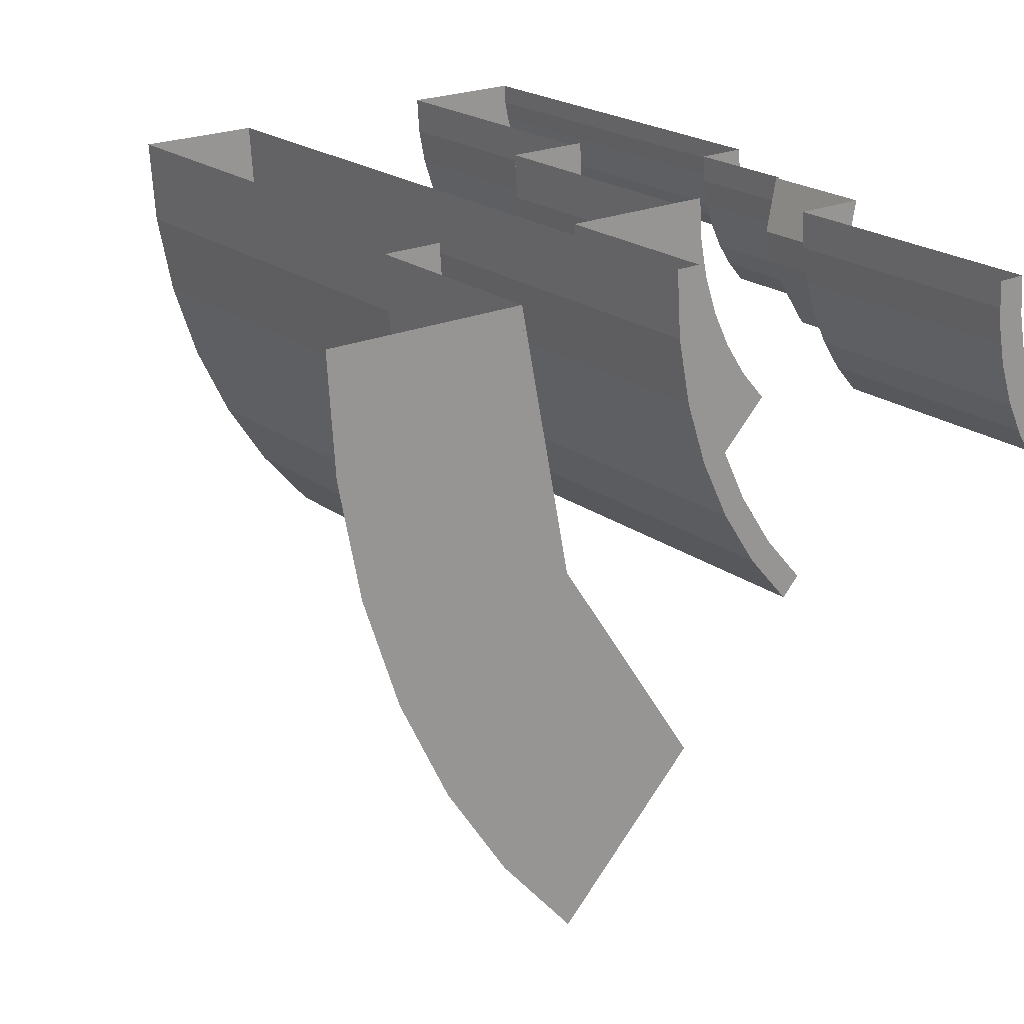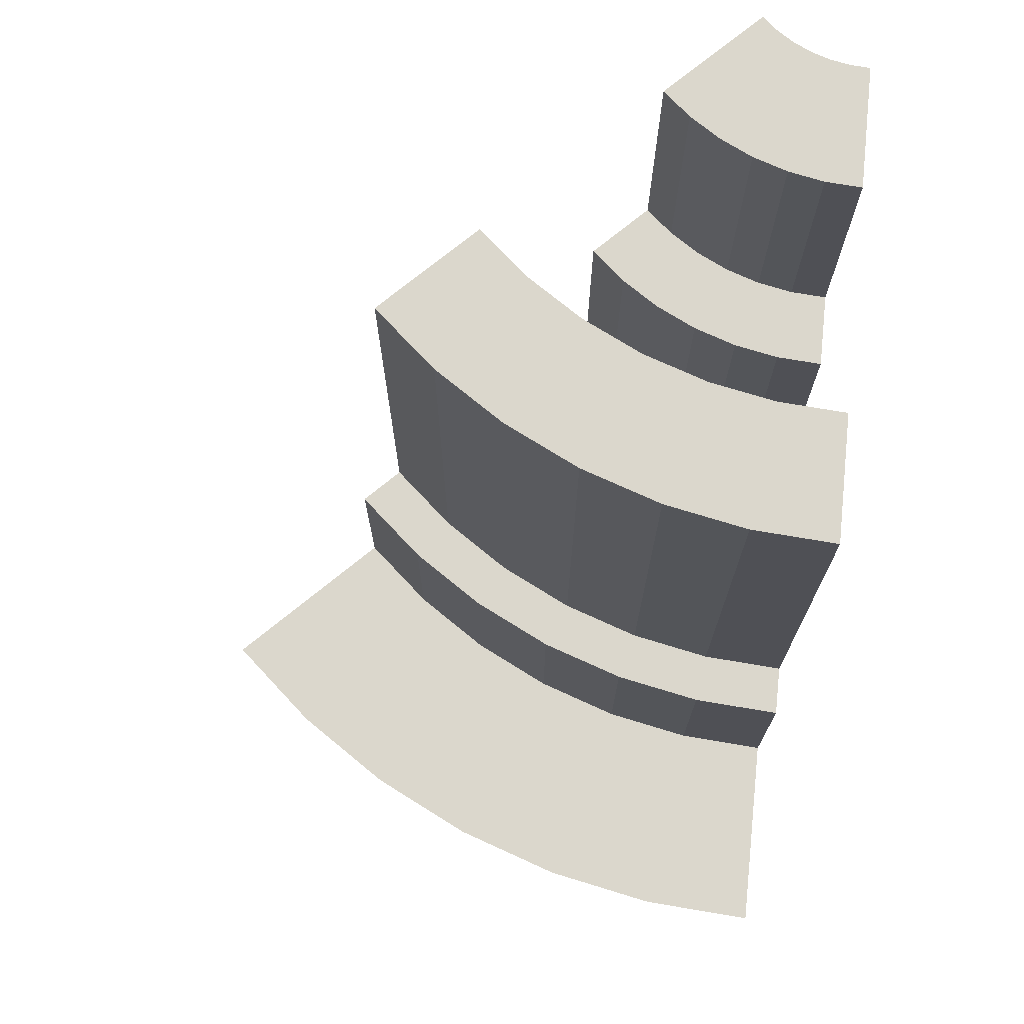
<metadata>
{"format":"obj","ext":"obj","renderer":"f3d","projection":"perspective","resolution":1024,"background":"white","views":[{"elev":21.4,"azim":142.0,"up":"+Y"},{"elev":73.3,"azim":95.8,"up":"+Z"}]}
</metadata>
<code>
v 0.3182 -0.3182 -1.125
v 0.4154 -0.1722 -1.125
v 0.4154 -0.1722 -1.35
v 0.3182 -0.3182 -1.35
v 0.4154 -0.1722 -1.125
v 0.4285 -0.1068 -1.125
v 0.4285 -0.1068 -1.35
v 0.4154 -0.1722 -1.35
v 0.4285 -0.1068 -1.125
v 0.4073 0 -1.125
v 0.4073 0 -1.35
v 0.4285 -0.1068 -1.35
v 0.2974 -0.03915 -0.1
v 0.2974 -0.03915 -0.9
v 0.3 0 -0.9
v 0.3 0 -0.1
v 0.2898 -0.07764 -0.1
v 0.2898 -0.07764 -0.9
v 0.2974 -0.03915 -0.9
v 0.2974 -0.03915 -0.1
v 0.2772 -0.1148 -0.1
v 0.2772 -0.1148 -0.9
v 0.2898 -0.07764 -0.9
v 0.2898 -0.07764 -0.1
v 0.2598 -0.15 -0.1
v 0.2598 -0.15 -0.9
v 0.2772 -0.1148 -0.9
v 0.2772 -0.1148 -0.1
v 0.238 -0.1826 -0.1
v 0.238 -0.1826 -0.9
v 0.2598 -0.15 -0.9
v 0.2598 -0.15 -0.1
v 0.2121 -0.2121 -0.1
v 0.2121 -0.2121 -0.9
v 0.238 -0.1826 -0.9
v 0.238 -0.1826 -0.1
v 0.3966 -0.0522 -0.9
v 0.3966 -0.0522 -1.125
v 0.4 0 -1.125
v 0.4 0 -0.9
v 0.3864 -0.1035 -0.9
v 0.3864 -0.1035 -1.125
v 0.3966 -0.0522 -1.125
v 0.3966 -0.0522 -0.9
v 0.3696 -0.1531 -0.9
v 0.3696 -0.1531 -1.125
v 0.3864 -0.1035 -1.125
v 0.3864 -0.1035 -0.9
v 0.3464 -0.2 -0.9
v 0.3464 -0.2 -1.125
v 0.3696 -0.1531 -1.125
v 0.3696 -0.1531 -0.9
v 0.3174 -0.2435 -0.9
v 0.3174 -0.2435 -1.125
v 0.3464 -0.2 -1.125
v 0.3464 -0.2 -0.9
v 0.2828 -0.2828 -0.9
v 0.2828 -0.2828 -1.125
v 0.3174 -0.2435 -1.125
v 0.3174 -0.2435 -0.9
v 0.5453 -0.07178 -1.35
v 0.5453 -0.07178 -1.9
v 0.55 0 -1.9
v 0.55 0 -1.35
v 0.5312 -0.1423 -1.35
v 0.5312 -0.1423 -1.9
v 0.5453 -0.07178 -1.9
v 0.5453 -0.07178 -1.35
v 0.5081 -0.2105 -1.35
v 0.5081 -0.2105 -1.9
v 0.5312 -0.1423 -1.9
v 0.5312 -0.1423 -1.35
v 0.4763 -0.275 -1.35
v 0.4763 -0.275 -1.9
v 0.5081 -0.2105 -1.9
v 0.5081 -0.2105 -1.35
v 0.4364 -0.3348 -1.35
v 0.4364 -0.3348 -1.9
v 0.4763 -0.275 -1.9
v 0.4763 -0.275 -1.35
v 0.3889 -0.3889 -1.35
v 0.3889 -0.3889 -1.9
v 0.4364 -0.3348 -1.9
v 0.4364 -0.3348 -1.35
v 0.605 0 -1.9
v 0.5998 -0.07895 -1.9
v 0.5453 -0.07178 -1.9
v 0.55 0 -1.9
v 0.5998 -0.07895 -1.9
v 0.5844 -0.1566 -1.9
v 0.5312 -0.1423 -1.9
v 0.5453 -0.07178 -1.9
v 0.5844 -0.1566 -1.9
v 0.559 -0.2315 -1.9
v 0.5081 -0.2105 -1.9
v 0.5312 -0.1423 -1.9
v 0.559 -0.2315 -1.9
v 0.5239 -0.3025 -1.9
v 0.4763 -0.275 -1.9
v 0.5081 -0.2105 -1.9
v 0.5239 -0.3025 -1.9
v 0.48 -0.3683 -1.9
v 0.4364 -0.3348 -1.9
v 0.4763 -0.275 -1.9
v 0.48 -0.3683 -1.9
v 0.4278 -0.4278 -1.9
v 0.3889 -0.3889 -1.9
v 0.4364 -0.3348 -1.9
v 0.5453 -0.07178 -0.1
v 0.5453 -0.07178 -0.65
v 0.55 0 -0.65
v 0.55 0 -0.1
v 0.5312 -0.1423 -0.1
v 0.5312 -0.1423 -0.65
v 0.5453 -0.07178 -0.65
v 0.5453 -0.07178 -0.1
v 0.5081 -0.2105 -0.1
v 0.5081 -0.2105 -0.65
v 0.5312 -0.1423 -0.65
v 0.5312 -0.1423 -0.1
v 0.4763 -0.275 -0.1
v 0.4763 -0.275 -0.65
v 0.5081 -0.2105 -0.65
v 0.5081 -0.2105 -0.1
v 0.4364 -0.3348 -0.1
v 0.4364 -0.3348 -0.65
v 0.4763 -0.275 -0.65
v 0.4763 -0.275 -0.1
v 0.3889 -0.3889 -0.1
v 0.3889 -0.3889 -0.65
v 0.4364 -0.3348 -0.65
v 0.4364 -0.3348 -0.1
v 0.694 -0.09135 -0.65
v 0.694 -0.09135 -1.15
v 0.7 0 -1.15
v 0.7 0 -0.65
v 0.6761 -0.1812 -0.65
v 0.6761 -0.1812 -1.15
v 0.694 -0.09135 -1.15
v 0.694 -0.09135 -0.65
v 0.6467 -0.2679 -0.65
v 0.6467 -0.2679 -1.15
v 0.6761 -0.1812 -1.15
v 0.6761 -0.1812 -0.65
v 0.6062 -0.35 -0.65
v 0.6062 -0.35 -1.15
v 0.6467 -0.2679 -1.15
v 0.6467 -0.2679 -0.65
v 0.5554 -0.4262 -0.65
v 0.5554 -0.4262 -1.15
v 0.6062 -0.35 -1.15
v 0.6062 -0.35 -0.65
v 0.495 -0.495 -0.65
v 0.495 -0.495 -1.15
v 0.5554 -0.4262 -1.15
v 0.5554 -0.4262 -0.65
v 0.9418 -0.124 -1.15
v 0.9418 -0.124 -1.5
v 0.95 0 -1.5
v 0.95 0 -1.15
v 0.9176 -0.2459 -1.15
v 0.9176 -0.2459 -1.5
v 0.9418 -0.124 -1.5
v 0.9418 -0.124 -1.15
v 0.8777 -0.3636 -1.15
v 0.8777 -0.3636 -1.5
v 0.9176 -0.2459 -1.5
v 0.9176 -0.2459 -1.15
v 0.8227 -0.475 -1.15
v 0.8227 -0.475 -1.5
v 0.8777 -0.3636 -1.5
v 0.8777 -0.3636 -1.15
v 0.7537 -0.5784 -1.15
v 0.7537 -0.5784 -1.5
v 0.8227 -0.475 -1.5
v 0.8227 -0.475 -1.15
v 0.6717 -0.6717 -1.15
v 0.6717 -0.6717 -1.5
v 0.7537 -0.5784 -1.5
v 0.7537 -0.5784 -1.15
v 0.9914 -0.1305 -0.1
v 0.9914 -0.1305 -1.5
v 1 0 -1.5
v 1 0 -0.1
v 0.9659 -0.2588 -0.1
v 0.9659 -0.2588 -1.5
v 0.9914 -0.1305 -1.5
v 0.9914 -0.1305 -0.1
v 0.9239 -0.3827 -0.1
v 0.9239 -0.3827 -1.5
v 0.9659 -0.2588 -1.5
v 0.9659 -0.2588 -0.1
v 0.866 -0.5 -0.1
v 0.866 -0.5 -1.5
v 0.9239 -0.3827 -1.5
v 0.9239 -0.3827 -0.1
v 0.7934 -0.6088 -0.1
v 0.7934 -0.6088 -1.5
v 0.866 -0.5 -1.5
v 0.866 -0.5 -0.1
v 0.7071 -0.7071 -0.1
v 0.7071 -0.7071 -1.5
v 0.7934 -0.6088 -1.5
v 0.7934 -0.6088 -0.1
v 1.239 -0.1631 -0.1
v 1.239 -0.1631 -1.1
v 1.25 0 -1.1
v 1.25 0 -0.1
v 1.207 -0.3235 -0.1
v 1.207 -0.3235 -1.1
v 1.239 -0.1631 -1.1
v 1.239 -0.1631 -0.1
v 1.155 -0.4784 -0.1
v 1.155 -0.4784 -1.1
v 1.207 -0.3235 -1.1
v 1.207 -0.3235 -0.1
v 1.083 -0.625 -0.1
v 1.083 -0.625 -1.1
v 1.155 -0.4784 -1.1
v 1.155 -0.4784 -0.1
v 0.9918 -0.761 -0.1
v 0.9918 -0.761 -1.1
v 1.083 -0.625 -1.1
v 1.083 -0.625 -0.1
v 0.8839 -0.8839 -0.1
v 0.8839 -0.8839 -1.1
v 0.9918 -0.761 -1.1
v 0.9918 -0.761 -0.1
v 1.338 -0.1762 -1.1
v 1.338 -0.1762 -1.5
v 1.35 0 -1.5
v 1.35 0 -1.1
v 1.304 -0.3494 -1.1
v 1.304 -0.3494 -1.5
v 1.338 -0.1762 -1.5
v 1.338 -0.1762 -1.1
v 1.247 -0.5166 -1.1
v 1.247 -0.5166 -1.5
v 1.304 -0.3494 -1.5
v 1.304 -0.3494 -1.1
v 1.169 -0.675 -1.1
v 1.169 -0.675 -1.5
v 1.247 -0.5166 -1.5
v 1.247 -0.5166 -1.1
v 1.071 -0.8219 -1.1
v 1.071 -0.8219 -1.5
v 1.169 -0.675 -1.5
v 1.169 -0.675 -1.1
v 0.9546 -0.9546 -1.1
v 0.9546 -0.9546 -1.5
v 1.071 -0.8219 -1.5
v 1.071 -0.8219 -1.1
v 0.3 0 -0.1
v 0.45 0 -0.1
v 0.4461 -0.05872 -0.1
v 0.2974 -0.03915 -0.1
v 0.2974 -0.03915 -0.1
v 0.4461 -0.05872 -0.1
v 0.4347 -0.1165 -0.1
v 0.2898 -0.07764 -0.1
v 0.2898 -0.07764 -0.1
v 0.4347 -0.1165 -0.1
v 0.4158 -0.1722 -0.1
v 0.2772 -0.1148 -0.1
v 0.2772 -0.1148 -0.1
v 0.4158 -0.1722 -0.1
v 0.3897 -0.225 -0.1
v 0.2598 -0.15 -0.1
v 0.2598 -0.15 -0.1
v 0.3897 -0.225 -0.1
v 0.357 -0.274 -0.1
v 0.238 -0.1826 -0.1
v 0.238 -0.1826 -0.1
v 0.357 -0.274 -0.1
v 0.3182 -0.3182 -0.1
v 0.2121 -0.2121 -0.1
v 0.5 0 -0.1
v 0.4957 -0.06525 -0.1
v 0.4461 -0.05872 -0.1
v 0.45 0 -0.1
v 0.4957 -0.06525 -0.1
v 0.4829 -0.1294 -0.1
v 0.4347 -0.1165 -0.1
v 0.4461 -0.05872 -0.1
v 0.4829 -0.1294 -0.1
v 0.462 -0.1913 -0.1
v 0.4158 -0.1722 -0.1
v 0.4347 -0.1165 -0.1
v 0.462 -0.1913 -0.1
v 0.433 -0.25 -0.1
v 0.3897 -0.225 -0.1
v 0.4158 -0.1722 -0.1
v 0.433 -0.25 -0.1
v 0.3967 -0.3044 -0.1
v 0.357 -0.274 -0.1
v 0.3897 -0.225 -0.1
v 0.3967 -0.3044 -0.1
v 0.3535 -0.3535 -0.1
v 0.3182 -0.3182 -0.1
v 0.357 -0.274 -0.1
v 0.55 0 -0.1
v 0.5453 -0.07178 -0.1
v 0.4957 -0.06525 -0.1
v 0.5 0 -0.1
v 0.5453 -0.07178 -0.1
v 0.5312 -0.1423 -0.1
v 0.4829 -0.1294 -0.1
v 0.4957 -0.06525 -0.1
v 0.5312 -0.1423 -0.1
v 0.5081 -0.2105 -0.1
v 0.462 -0.1913 -0.1
v 0.4829 -0.1294 -0.1
v 0.5081 -0.2105 -0.1
v 0.4763 -0.275 -0.1
v 0.433 -0.25 -0.1
v 0.462 -0.1913 -0.1
v 0.4763 -0.275 -0.1
v 0.4364 -0.3348 -0.1
v 0.3967 -0.3044 -0.1
v 0.433 -0.25 -0.1
v 0.4364 -0.3348 -0.1
v 0.3889 -0.3889 -0.1
v 0.3535 -0.3535 -0.1
v 0.3967 -0.3044 -0.1
v 0.3182 -0.3182 -1.125
v 0.2828 -0.2828 -1.125
v 0.3696 -0.1531 -1.125
v 0.4154 -0.1722 -1.125
v 0.4154 -0.1722 -1.125
v 0.3696 -0.1531 -1.125
v 0.4285 -0.1068 -1.125
v 0.4285 -0.1068 -1.125
v 0.3696 -0.1531 -1.125
v 0.4002 0 -1.125
v 0.4073 0 -1.125
v 0.4154 -0.1722 -1.35
v 0.5081 -0.2105 -1.35
v 0.3889 -0.3889 -1.35
v 0.3182 -0.3182 -1.35
v 0.4285 -0.1068 -1.35
v 0.5081 -0.2105 -1.35
v 0.4154 -0.1722 -1.35
v 0.4073 0 -1.35
v 0.5501 0 -1.35
v 0.5081 -0.2105 -1.35
v 0.4285 -0.1068 -1.35
v 0.3 0 -0.9
v 0.4 0 -0.9
v 0.3966 -0.0522 -0.9
v 0.2974 -0.03915 -0.9
v 0.2974 -0.03915 -0.9
v 0.3966 -0.0522 -0.9
v 0.3864 -0.1035 -0.9
v 0.2898 -0.07764 -0.9
v 0.2898 -0.07764 -0.9
v 0.3864 -0.1035 -0.9
v 0.3696 -0.1531 -0.9
v 0.2772 -0.1148 -0.9
v 0.2772 -0.1148 -0.9
v 0.3696 -0.1531 -0.9
v 0.3464 -0.2 -0.9
v 0.2598 -0.15 -0.9
v 0.2598 -0.15 -0.9
v 0.3464 -0.2 -0.9
v 0.3174 -0.2435 -0.9
v 0.238 -0.1826 -0.9
v 0.238 -0.1826 -0.9
v 0.3174 -0.2435 -0.9
v 0.2828 -0.2828 -0.9
v 0.2121 -0.2121 -0.9
v 0.525 0 -0.65
v 0.7 0 -0.65
v 0.694 -0.09135 -0.65
v 0.5205 -0.06851 -0.65
v 0.5205 -0.06851 -0.65
v 0.694 -0.09135 -0.65
v 0.6761 -0.1812 -0.65
v 0.5071 -0.1359 -0.65
v 0.5071 -0.1359 -0.65
v 0.6761 -0.1812 -0.65
v 0.6467 -0.2679 -0.65
v 0.485 -0.2009 -0.65
v 0.485 -0.2009 -0.65
v 0.6467 -0.2679 -0.65
v 0.6062 -0.35 -0.65
v 0.4546 -0.2625 -0.65
v 0.4546 -0.2625 -0.65
v 0.6062 -0.35 -0.65
v 0.5554 -0.4262 -0.65
v 0.4165 -0.3196 -0.65
v 0.4165 -0.3196 -0.65
v 0.5554 -0.4262 -0.65
v 0.495 -0.495 -0.65
v 0.3712 -0.3712 -0.65
v 0.6333 0 -1.15
v 0.95 0 -1.15
v 0.9418 -0.124 -1.15
v 0.6279 -0.08265 -1.15
v 0.6279 -0.08265 -1.15
v 0.9418 -0.124 -1.15
v 0.9176 -0.2459 -1.15
v 0.6117 -0.1639 -1.15
v 0.6117 -0.1639 -1.15
v 0.9176 -0.2459 -1.15
v 0.8777 -0.3636 -1.15
v 0.5851 -0.2424 -1.15
v 0.5851 -0.2424 -1.15
v 0.8777 -0.3636 -1.15
v 0.8227 -0.475 -1.15
v 0.5485 -0.3167 -1.15
v 0.5485 -0.3167 -1.15
v 0.8227 -0.475 -1.15
v 0.7537 -0.5784 -1.15
v 0.5025 -0.3856 -1.15
v 0.5025 -0.3856 -1.15
v 0.7537 -0.5784 -1.15
v 0.6717 -0.6717 -1.15
v 0.4478 -0.4478 -1.15
v 1 0 -1.5
v 0.9914 -0.1305 -1.5
v 0.9418 -0.124 -1.5
v 0.95 0 -1.5
v 0.9914 -0.1305 -1.5
v 0.9659 -0.2588 -1.5
v 0.9176 -0.2459 -1.5
v 0.9418 -0.124 -1.5
v 0.9659 -0.2588 -1.5
v 0.9239 -0.3827 -1.5
v 0.8777 -0.3636 -1.5
v 0.9176 -0.2459 -1.5
v 0.9239 -0.3827 -1.5
v 0.866 -0.5 -1.5
v 0.8227 -0.475 -1.5
v 0.8777 -0.3636 -1.5
v 0.866 -0.5 -1.5
v 0.7934 -0.6088 -1.5
v 0.7537 -0.5784 -1.5
v 0.8227 -0.475 -1.5
v 0.7934 -0.6088 -1.5
v 0.7071 -0.7071 -1.5
v 0.6717 -0.6717 -1.5
v 0.7537 -0.5784 -1.5
v 1 0 -0.1
v 1.25 0 -0.1
v 1.239 -0.1631 -0.1
v 0.9914 -0.1305 -0.1
v 0.9914 -0.1305 -0.1
v 1.239 -0.1631 -0.1
v 1.207 -0.3235 -0.1
v 0.9659 -0.2588 -0.1
v 0.9659 -0.2588 -0.1
v 1.207 -0.3235 -0.1
v 1.155 -0.4784 -0.1
v 0.9239 -0.3827 -0.1
v 0.9239 -0.3827 -0.1
v 1.155 -0.4784 -0.1
v 1.083 -0.625 -0.1
v 0.866 -0.5 -0.1
v 0.866 -0.5 -0.1
v 1.083 -0.625 -0.1
v 0.9918 -0.761 -0.1
v 0.7934 -0.6088 -0.1
v 0.7934 -0.6088 -0.1
v 0.9918 -0.761 -0.1
v 0.8839 -0.8839 -0.1
v 0.7071 -0.7071 -0.1
v 1.35 0 -1.1
v 1.338 -0.1762 -1.1
v 1.217 -0.1602 -1.1
v 1.227 0 -1.1
v 1.338 -0.1762 -1.1
v 1.304 -0.3494 -1.1
v 1.185 -0.3176 -1.1
v 1.217 -0.1602 -1.1
v 1.304 -0.3494 -1.1
v 1.247 -0.5166 -1.1
v 1.134 -0.4697 -1.1
v 1.185 -0.3176 -1.1
v 1.247 -0.5166 -1.1
v 1.169 -0.675 -1.1
v 1.063 -0.6136 -1.1
v 1.134 -0.4697 -1.1
v 1.169 -0.675 -1.1
v 1.071 -0.8219 -1.1
v 0.9737 -0.7472 -1.1
v 1.063 -0.6136 -1.1
v 1.071 -0.8219 -1.1
v 0.9546 -0.9546 -1.1
v 0.8678 -0.8678 -1.1
v 0.9737 -0.7472 -1.1
v 1.735 -0.2284 -1.5
v 1.75 0 -1.5
v 1.35 0 -1.5
v 1.35 0 -1.5
v 1.247 -0.5166 -1.5
v 1.69 -0.453 -1.5
v 1.735 -0.2284 -1.5
v 1.516 -0.875 -1.5
v 1.617 -0.6697 -1.5
v 1.69 -0.453 -1.5
v 1.247 -0.5166 -1.5
v 1.516 -0.875 -1.5
v 1.247 -0.5166 -1.5
v 0.9546 -0.9546 -1.5
v 1.388 -1.065 -1.5
v 0.9546 -0.9546 -1.5
v 1.237 -1.237 -1.5
v 1.388 -1.065 -1.5
g mesh6932736
f 1 2 3
f 3 4 1
f 5 6 7
f 7 8 5
f 9 10 11
f 11 12 9
g mesh6932741
f 13 15 14
f 15 13 16
f 17 19 18
f 19 17 20
f 21 23 22
f 23 21 24
f 25 27 26
f 27 25 28
f 29 31 30
f 31 29 32
f 33 35 34
f 35 33 36
g mesh6932747
f 37 39 38
f 39 37 40
f 41 43 42
f 43 41 44
f 45 47 46
f 47 45 48
f 49 51 50
f 51 49 52
f 53 55 54
f 55 53 56
f 57 59 58
f 59 57 60
g mesh6932753
f 61 63 62
f 63 61 64
f 65 67 66
f 67 65 68
f 69 71 70
f 71 69 72
f 73 75 74
f 75 73 76
f 77 79 78
f 79 77 80
f 81 83 82
f 83 81 84
g mesh6932756
f 85 86 87
f 87 88 85
f 89 90 91
f 91 92 89
f 93 94 95
f 95 96 93
f 97 98 99
f 99 100 97
f 101 102 103
f 103 104 101
f 105 106 107
f 107 108 105
g mesh6932762
f 109 110 111
f 111 112 109
f 113 114 115
f 115 116 113
f 117 118 119
f 119 120 117
f 121 122 123
f 123 124 121
f 125 126 127
f 127 128 125
f 129 130 131
f 131 132 129
g mesh6932768
f 133 134 135
f 135 136 133
f 137 138 139
f 139 140 137
f 141 142 143
f 143 144 141
f 145 146 147
f 147 148 145
f 149 150 151
f 151 152 149
f 153 154 155
f 155 156 153
g mesh6932774
f 157 158 159
f 159 160 157
f 161 162 163
f 163 164 161
f 165 166 167
f 167 168 165
f 169 170 171
f 171 172 169
f 173 174 175
f 175 176 173
f 177 178 179
f 179 180 177
g mesh6932781
f 181 183 182
f 183 181 184
f 185 187 186
f 187 185 188
f 189 191 190
f 191 189 192
f 193 195 194
f 195 193 196
f 197 199 198
f 199 197 200
f 201 203 202
f 203 201 204
g mesh6932787
f 205 206 207
f 207 208 205
f 209 210 211
f 211 212 209
f 213 214 215
f 215 216 213
f 217 218 219
f 219 220 217
f 221 222 223
f 223 224 221
f 225 226 227
f 227 228 225
g mesh6932793
f 229 230 231
f 231 232 229
f 233 234 235
f 235 236 233
f 237 238 239
f 239 240 237
f 241 242 243
f 243 244 241
f 245 246 247
f 247 248 245
f 249 250 251
f 251 252 249
g mesh6932797
f 253 255 254
f 255 253 256
f 257 259 258
f 259 257 260
f 261 263 262
f 263 261 264
f 265 267 266
f 267 265 268
f 269 271 270
f 271 269 272
f 273 275 274
f 275 273 276
g mesh6932799
f 277 279 278
f 279 277 280
f 281 283 282
f 283 281 284
f 285 287 286
f 287 285 288
f 289 291 290
f 291 289 292
f 293 295 294
f 295 293 296
f 297 299 298
f 299 297 300
g mesh6932801
f 301 303 302
f 303 301 304
f 305 307 306
f 307 305 308
f 309 311 310
f 311 309 312
f 313 315 314
f 315 313 316
f 317 319 318
f 319 317 320
f 321 323 322
f 323 321 324
g mesh6932803
f 325 326 327
f 327 328 325
f 329 330 331
f 332 333 334
f 334 335 332
g mesh6932804
f 336 337 338
f 338 339 336
f 340 341 342
f 343 344 345
f 345 346 343
g mesh6932806
f 347 348 349
f 349 350 347
f 351 352 353
f 353 354 351
f 355 356 357
f 357 358 355
f 359 360 361
f 361 362 359
f 363 364 365
f 365 366 363
f 367 368 369
f 369 370 367
g mesh6932808
f 371 373 372
f 373 371 374
f 375 377 376
f 377 375 378
f 379 381 380
f 381 379 382
f 383 385 384
f 385 383 386
f 387 389 388
f 389 387 390
f 391 393 392
f 393 391 394
g mesh6932810
f 395 397 396
f 397 395 398
f 399 401 400
f 401 399 402
f 403 405 404
f 405 403 406
f 407 409 408
f 409 407 410
f 411 413 412
f 413 411 414
f 415 417 416
f 417 415 418
g mesh6932812
f 419 421 420
f 421 419 422
f 423 425 424
f 425 423 426
f 427 429 428
f 429 427 430
f 431 433 432
f 433 431 434
f 435 437 436
f 437 435 438
f 439 441 440
f 441 439 442
g mesh6932814
f 443 445 444
f 445 443 446
f 447 449 448
f 449 447 450
f 451 453 452
f 453 451 454
f 455 457 456
f 457 455 458
f 459 461 460
f 461 459 462
f 463 465 464
f 465 463 466
g mesh6932816
f 467 469 468
f 469 467 470
f 471 473 472
f 473 471 474
f 475 477 476
f 477 475 478
f 479 481 480
f 481 479 482
f 483 485 484
f 485 483 486
f 487 489 488
f 489 487 490
g mesh6932818
f 491 492 493
f 494 495 496
f 496 497 494
f 498 499 500
f 500 501 498
f 502 503 504
f 504 505 502
f 506 507 508

</code>
